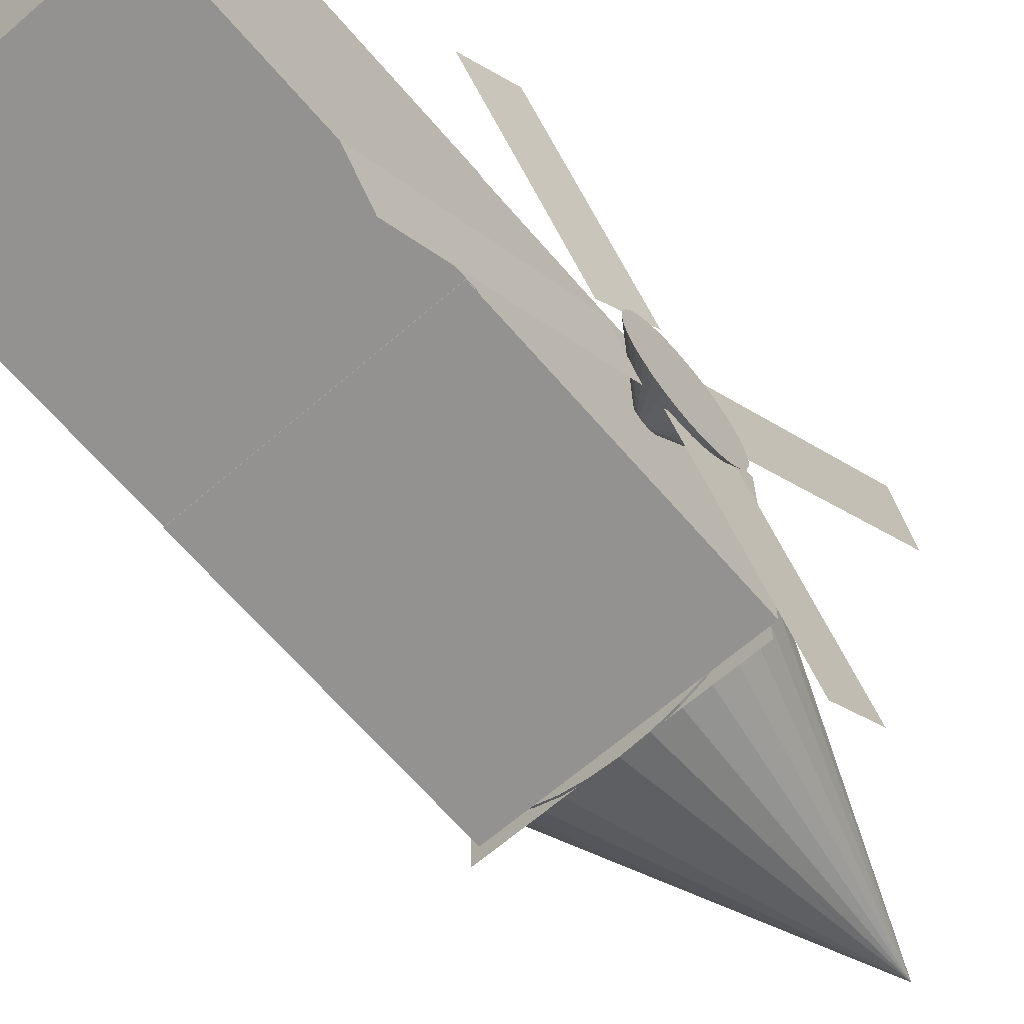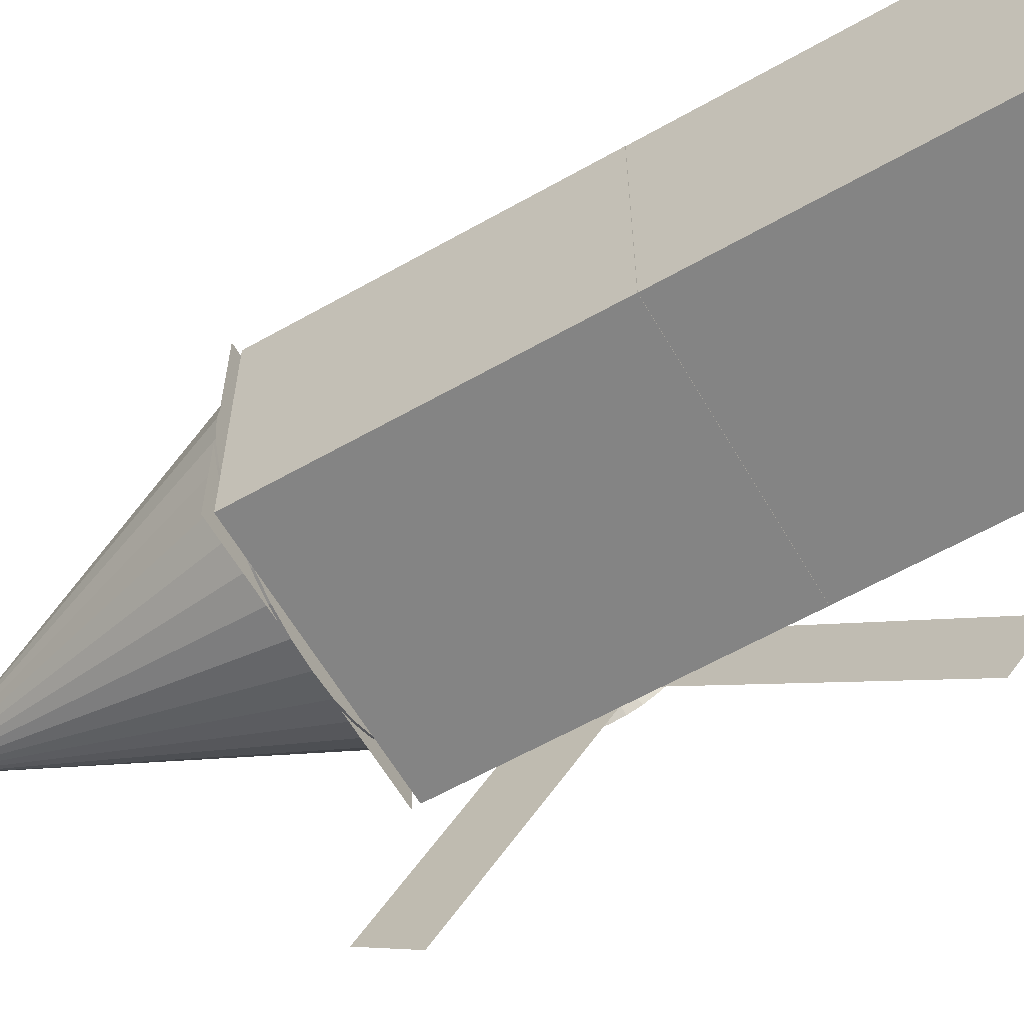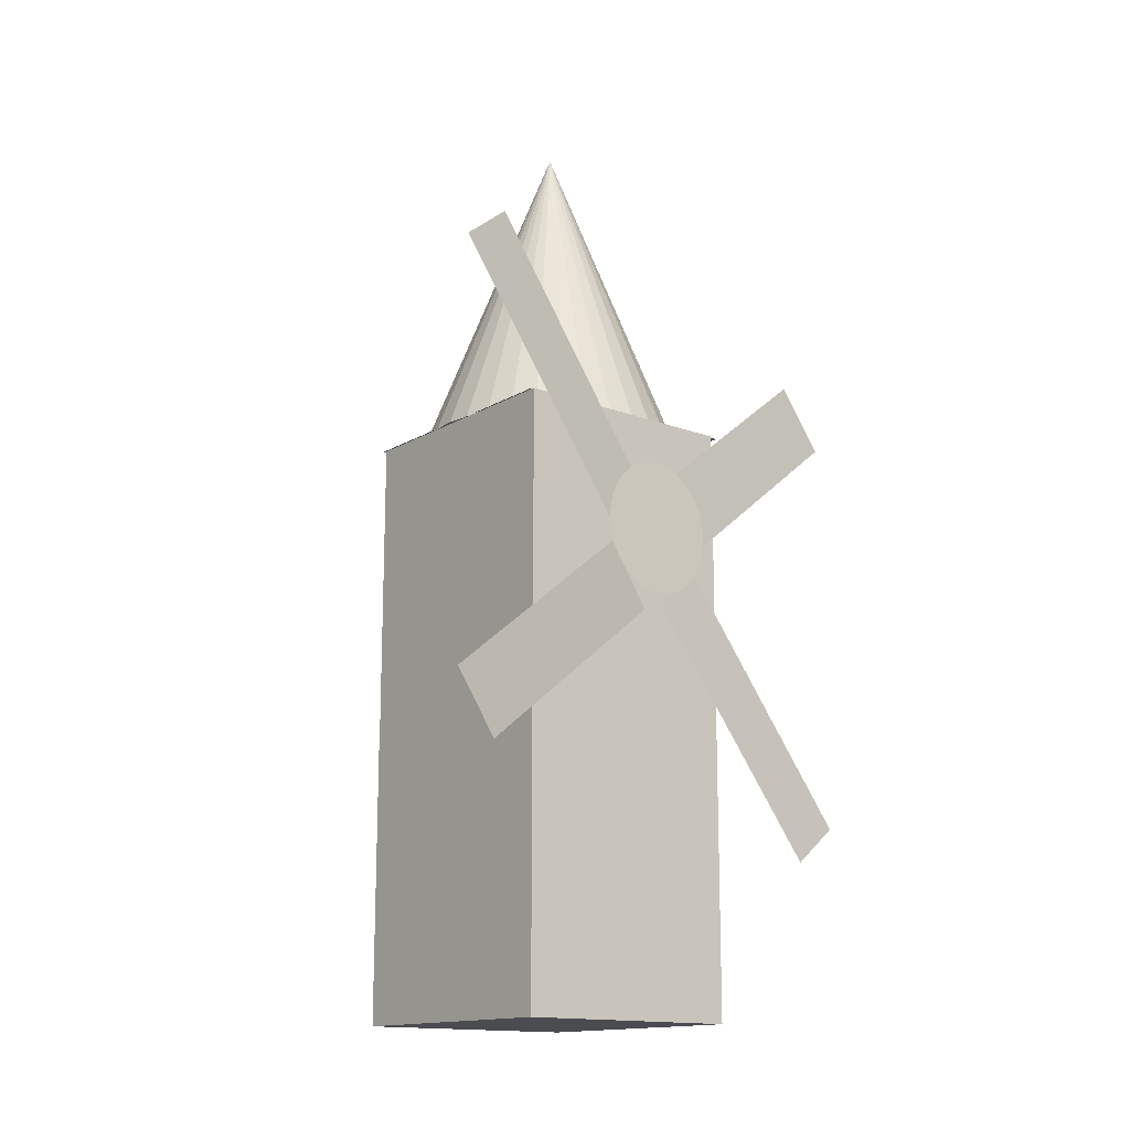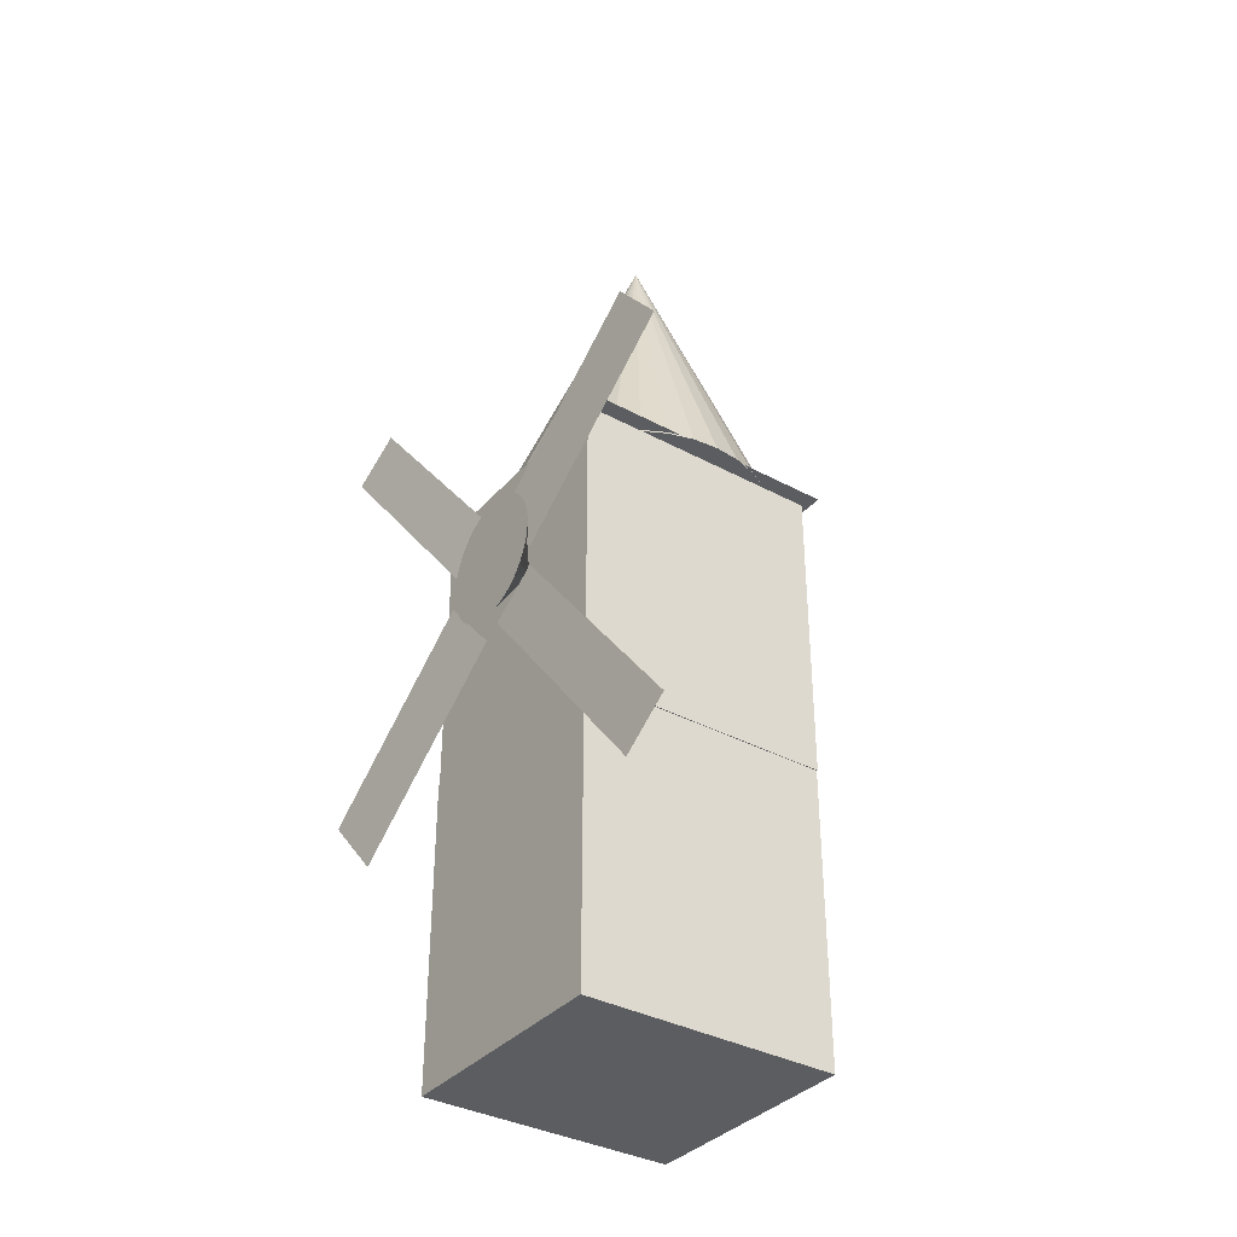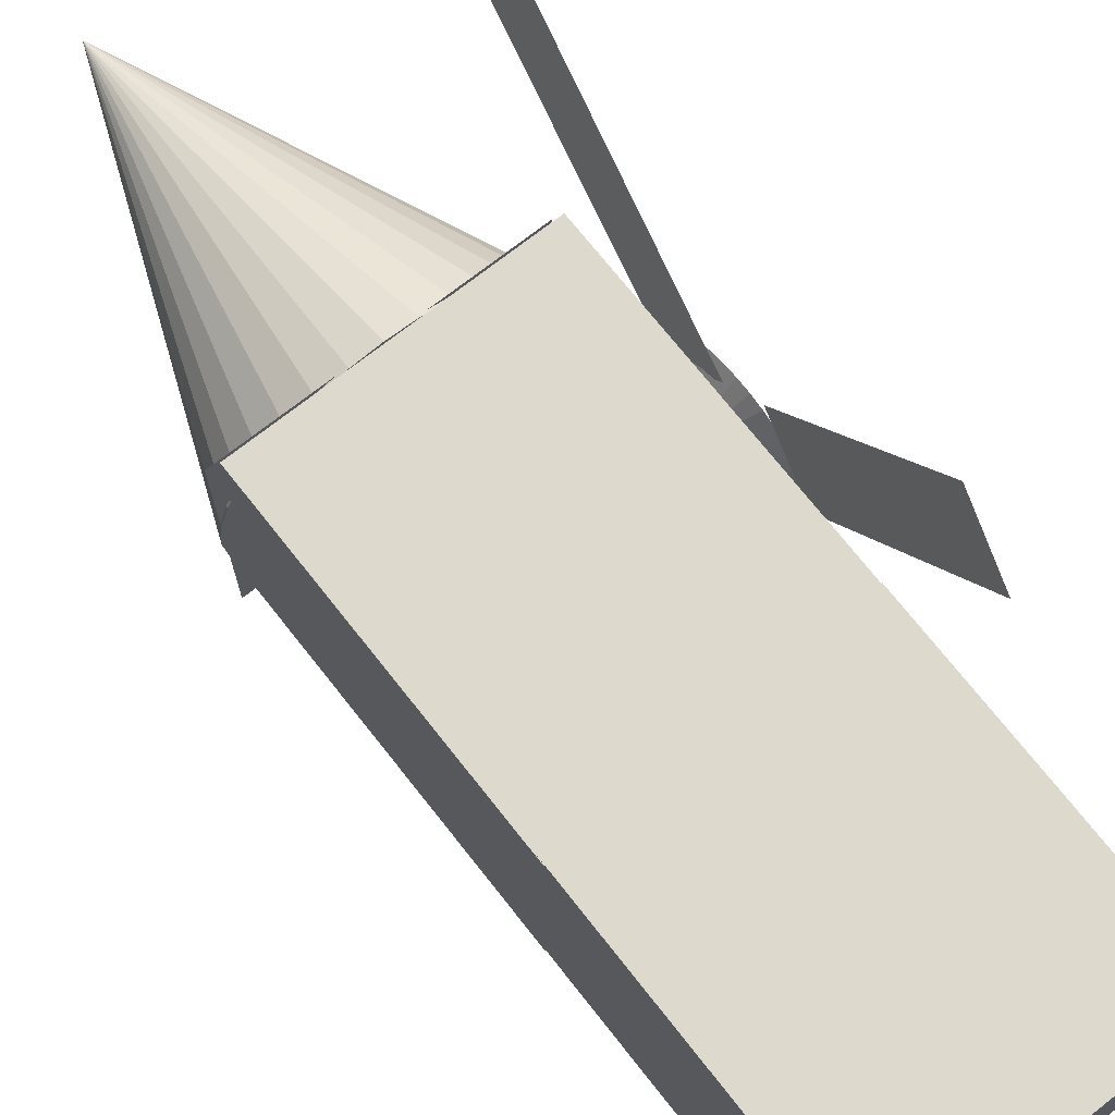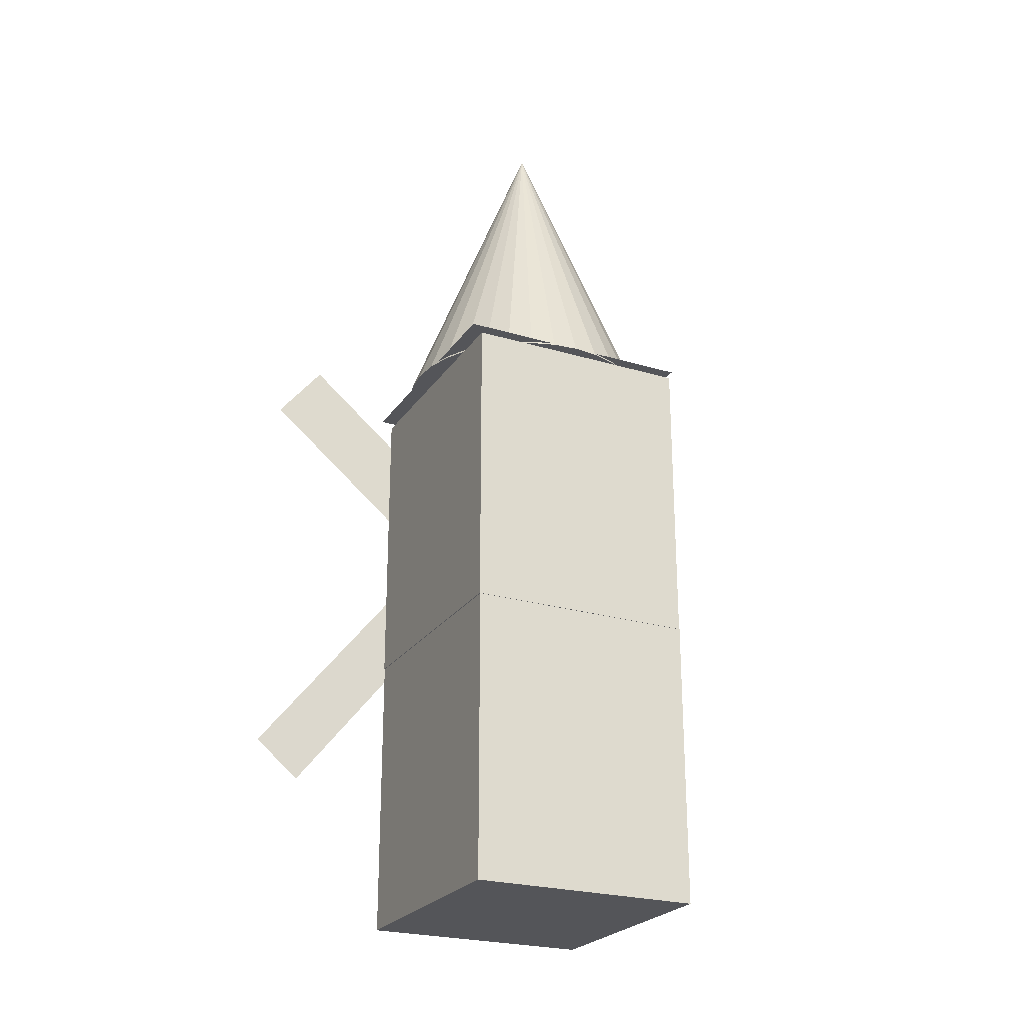
<metadata>
{"format":"obj","ext":"obj","renderer":"f3d","projection":"perspective","resolution":1024,"background":"white","views":[{"elev":-66.5,"azim":40.8,"up":"+Z"},{"elev":-61.3,"azim":-60.0,"up":"+Z"},{"elev":-15.1,"azim":51.0,"up":"+Y"},{"elev":-35.8,"azim":144.6,"up":"+Y"},{"elev":71.9,"azim":-38.2,"up":"+Z"},{"elev":-24.6,"azim":-116.0,"up":"+Y"}]}
</metadata>
<code>
o Cone
v 0.02603 3.642 -0.9296
v 0.194 3.642 -0.9135
v 0.3556 3.642 -0.8657
v 0.5045 3.642 -0.7882
v 0.635 3.642 -0.6838
v 0.7421 3.642 -0.5566
v 0.8216 3.642 -0.4115
v 0.8706 3.642 -0.2541
v 0.8872 3.642 -0.09034
v 0.8706 3.642 0.07339
v 0.8216 3.642 0.2308
v 0.7421 3.642 0.3759
v 0.635 3.642 0.5031
v 0.5045 3.642 0.6075
v 0.3556 3.642 0.685
v 0.194 3.642 0.7328
v 0.02603 3.642 0.7489
v -0.142 3.642 0.7328
v -0.3035 3.642 0.685
v -0.4524 3.642 0.6075
v -0.5829 3.642 0.5031
v -0.69 3.642 0.3759
v -0.7696 3.642 0.2308
v -0.8186 3.642 0.07339
v -0.8351 3.642 -0.09034
v -0.8186 3.642 -0.2541
v -0.7696 3.642 -0.4115
v -0.69 3.642 -0.5566
v -0.5829 3.642 -0.6838
v -0.4524 3.642 -0.7882
v -0.3035 3.642 -0.8657
v -0.142 3.642 -0.9135
v 0.02603 5.783 -0.09034
f 1 33 2
f 2 33 3
f 3 33 4
f 4 33 5
f 5 33 6
f 6 33 7
f 7 33 8
f 8 33 9
f 9 33 10
f 10 33 11
f 11 33 12
f 12 33 13
f 13 33 14
f 14 33 15
f 15 33 16
f 16 33 17
f 17 33 18
f 18 33 19
f 19 33 20
f 20 33 21
f 21 33 22
f 22 33 23
f 23 33 24
f 24 33 25
f 25 33 26
f 26 33 27
f 27 33 28
f 28 33 29
f 29 33 30
f 30 33 31
f 1 2 3 4 5 6 7 8 9 10 11 12 13 14 15 16 17 18 19 20 21 22 23 24 25 26 27 28 29 30 31 32
f 31 33 32
f 32 33 1
o Plano.003_Plano.006
v 1.164 4.625 1.172
v 1.032 3.098 -0.04512
v 1.198 4.381 1.474
v 1.066 2.855 0.2567
f 34 36 37 35
o Plano.004_Plano.009
v 1.064 2.582 -0.4599
v 1.023 1.053 -1.681
v 1.081 2.339 -0.1563
v 1.04 0.8105 -1.377
f 38 40 41 39
o Plano.001_Plano.010
v 1.156 1.714 1.476
v 1.126 2.674 0.2795
v 1.099 1.329 1.169
v 1.069 2.289 -0.02764
f 42 44 45 43
o Plano.002_Plano.011
v 1.083 3.106 -0.1443
v 1.052 4.064 -1.342
v 1.063 2.719 -0.4532
v 1.032 3.677 -1.651
f 46 48 49 47
o Cone.001
v 1.113 2.829 -0.5002
v 1.111 2.913 -0.4926
v 1.11 2.995 -0.4702
v 1.108 3.07 -0.4338
v 1.107 3.135 -0.3848
v 1.106 3.189 -0.3251
v 1.105 3.229 -0.257
v 1.105 3.254 -0.1831
v 1.105 3.262 -0.1062
v 1.105 3.254 -0.02939
v 1.105 3.229 0.04451
v 1.106 3.189 0.1126
v 1.107 3.135 0.1723
v 1.108 3.07 0.2213
v 1.11 2.995 0.2577
v 1.111 2.913 0.2801
v 1.113 2.829 0.2877
v 1.114 2.745 0.2801
v 1.116 2.663 0.2577
v 1.117 2.588 0.2213
v 1.118 2.523 0.1723
v 1.119 2.469 0.1126
v 1.12 2.429 0.04451
v 1.12 2.404 -0.02939
v 1.12 2.396 -0.1062
v 1.12 2.404 -0.1831
v 1.12 2.429 -0.257
v 1.119 2.469 -0.3251
v 1.118 2.523 -0.3848
v 1.117 2.588 -0.4338
v 1.116 2.663 -0.4702
v 1.114 2.745 -0.4926
v 0.8426 2.824 -0.1062
f 50 82 51
f 51 82 52
f 52 82 53
f 53 82 54
f 54 82 55
f 55 82 56
f 56 82 57
f 57 82 58
f 58 82 59
f 59 82 60
f 60 82 61
f 61 82 62
f 62 82 63
f 63 82 64
f 64 82 65
f 65 82 66
f 66 82 67
f 67 82 68
f 68 82 69
f 69 82 70
f 70 82 71
f 71 82 72
f 72 82 73
f 73 82 74
f 74 82 75
f 75 82 76
f 76 82 77
f 77 82 78
f 78 82 79
f 79 82 80
f 50 51 52 53 54 55 56 57 58 59 60 61 62 63 64 65 66 67 68 69 70 71 72 73 74 75 76 77 78 79 80 81
f 80 82 81
f 81 82 50
o Cube_Cube.001
v -0.8099 3.656 0.7135
v -0.8099 3.656 -0.8863
v 0.8467 3.656 0.7135
v 0.8467 3.656 -0.8863
f 86 84 83 85
o Cube.002_Cube.007
v -0.7494 1.673 0.7266
v -0.7494 3.642 0.7266
v -0.7494 1.673 -0.7913
v -0.7494 3.642 -0.7913
v 0.8947 1.673 0.7266
v 0.8947 3.642 0.7266
v 0.8947 1.673 -0.7913
v 0.8947 3.642 -0.7913
f 87 88 90 89
f 89 90 94 93
f 93 94 92 91
f 91 92 88 87
f 89 93 91 87
f 94 90 88 92
o Cube.001_Cube.008
v -0.746 -0.2269 0.7317
v -0.746 1.742 0.7317
v -0.746 -0.2269 -0.7862
v -0.746 1.742 -0.7862
v 0.8981 -0.2269 0.7317
v 0.8981 1.742 0.7317
v 0.8981 -0.2269 -0.7862
v 0.8981 1.742 -0.7862
f 95 96 98 97
f 97 98 102 101
f 101 102 100 99
f 99 100 96 95
f 97 101 99 95
f 102 98 96 100

</code>
